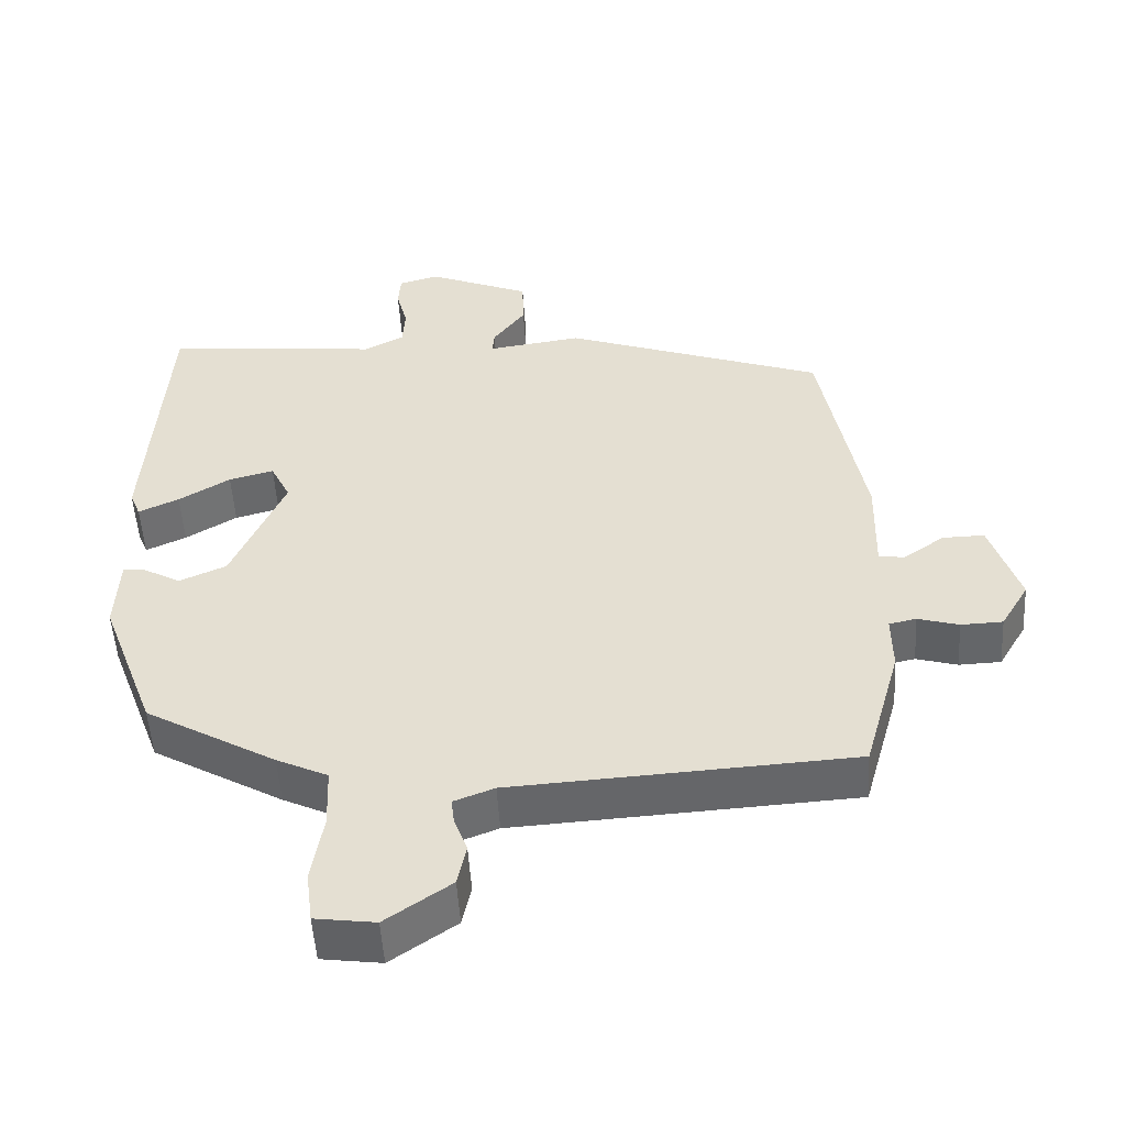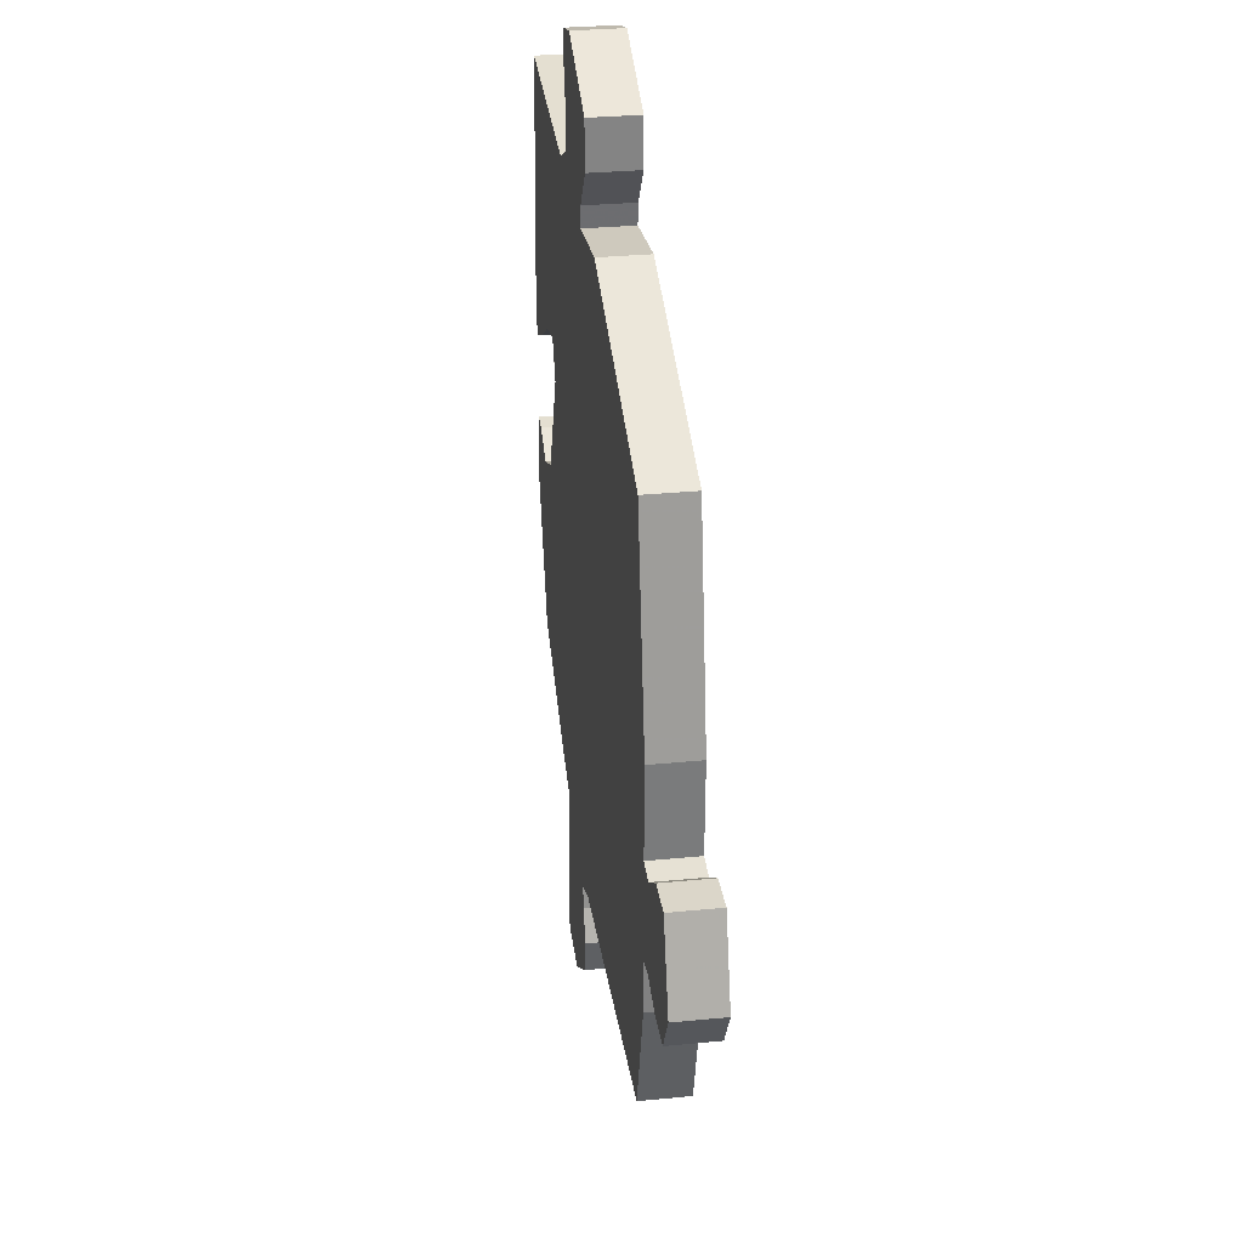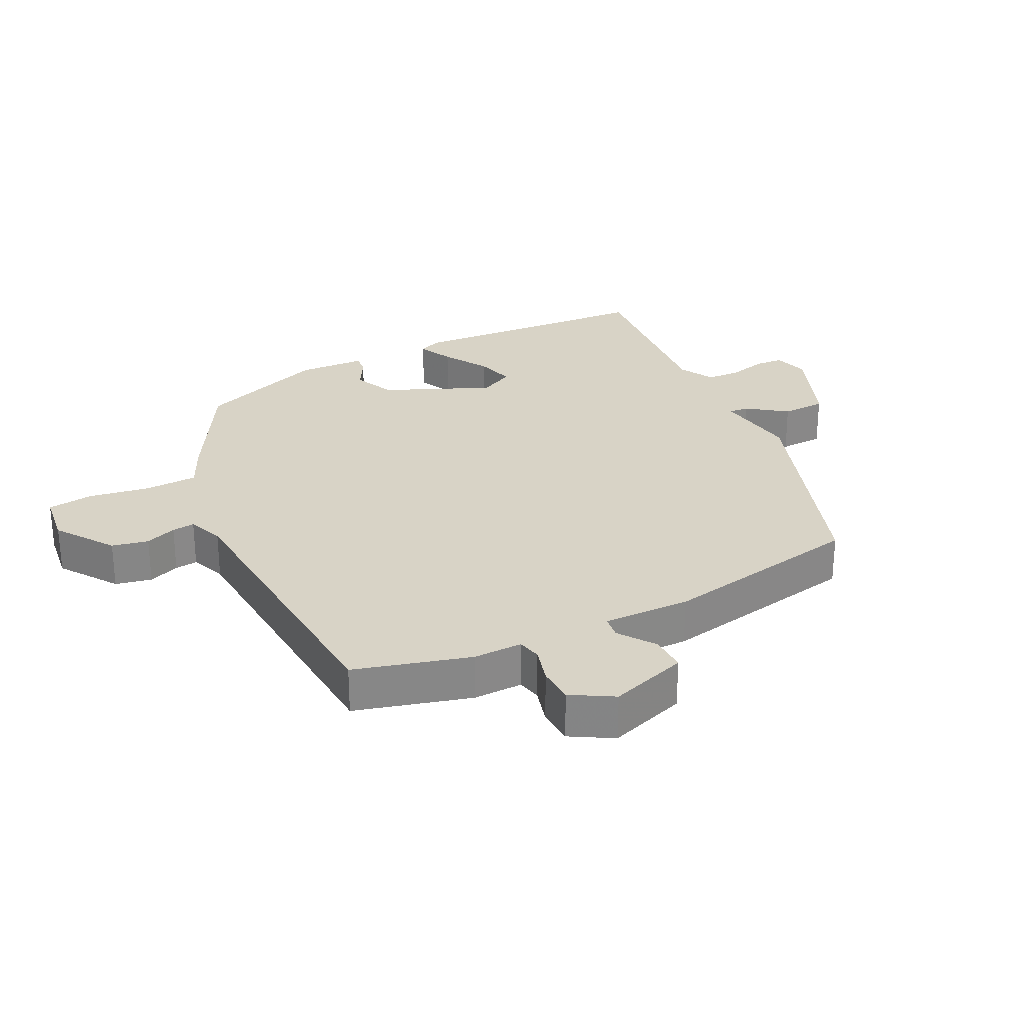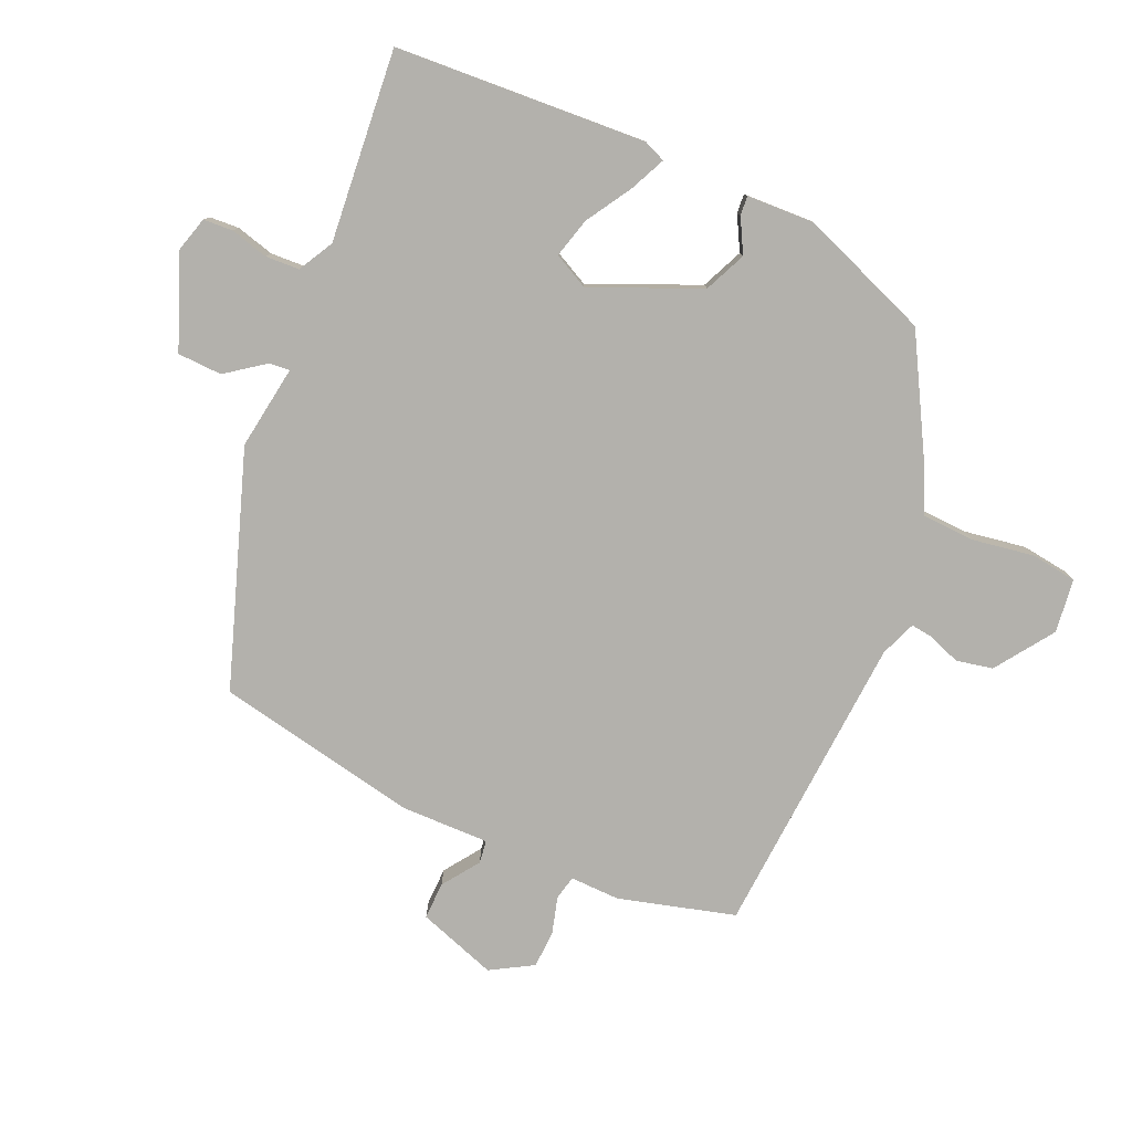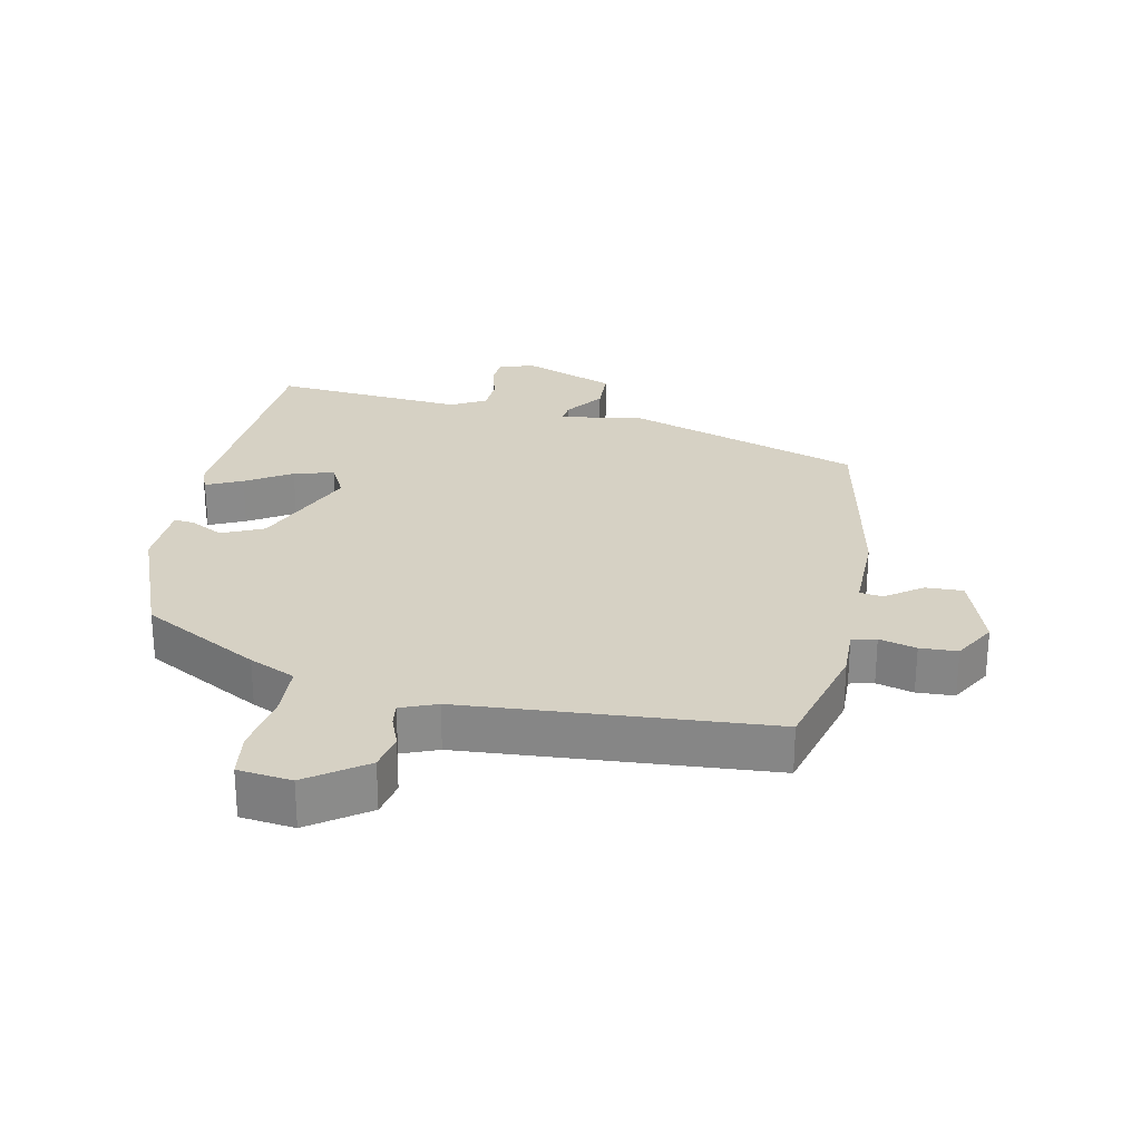
<metadata>
{"format":"obj","ext":"obj","renderer":"f3d","projection":"perspective","resolution":1024,"background":"white","views":[{"elev":-51.4,"azim":-176.6,"up":"+Z"},{"elev":30.8,"azim":-98.0,"up":"+Z"},{"elev":27.9,"azim":-116.9,"up":"+Y"},{"elev":-79.1,"azim":65.8,"up":"+Y"},{"elev":26.6,"azim":-169.2,"up":"+Y"}]}
</metadata>
<code>
v 0.505 0.07 0.488
v 0.531 0.07 0.104
v 0.517 0.07 0.07
v 0.462 0.07 0.095
v 0.392 0.07 0.137
v 0.331 0.07 0.153
v 0.304 0.07 0.099
v 0.376 0.07 -0.065
v 0.44 0.07 -0.093
v 0.491 0.07 -0.065
v 0.521 0.07 -0.062
v 0.526 0.07 -0.166
v 0.451 0.07 -0.365
v 0.273 0.07 -0.466
v 0.203 0.07 -0.499
v 0.2 0.07 -0.581
v 0.216 0.07 -0.675
v 0.207 0.07 -0.745
v 0.125 0.07 -0.756
v 0.036 0.07 -0.695
v 0.024 0.07 -0.639
v 0.042 0.07 -0.591
v 0.046 0.07 -0.556
v -0.009 0.07 -0.535
v -0.474 0.07 -0.507
v -0.524 0.07 -0.33
v -0.523 0.07 -0.254
v -0.56 0.07 -0.246
v -0.616 0.07 -0.262
v -0.673 0.07 -0.26
v -0.711 0.07 -0.196
v -0.671 0.07 -0.075
v -0.614 0.07 -0.076
v -0.558 0.07 -0.115
v -0.523 0.07 -0.11
v -0.526 0.07 0.024
v -0.467 0.07 0.336
v -0.112 0.07 0.461
v 0.017 0.07 0.443
v 0.014 0.07 0.474
v -0.03 0.07 0.533
v -0.028 0.07 0.601
v 0.112 0.07 0.658
v 0.167 0.07 0.643
v 0.17 0.07 0.598
v 0.155 0.07 0.54
v 0.158 0.07 0.488
v 0.212 0.07 0.459
v 0.505 0 0.488
v 0.531 0 0.104
v 0.517 0 0.07
v 0.462 0 0.095
v 0.392 0 0.137
v 0.331 0 0.153
v 0.304 0 0.099
v 0.376 0 -0.065
v 0.44 0 -0.093
v 0.491 0 -0.065
v 0.521 0 -0.062
v 0.526 0 -0.166
v 0.451 0 -0.365
v 0.273 0 -0.466
v 0.203 0 -0.499
v 0.2 0 -0.581
v 0.216 0 -0.675
v 0.207 0 -0.745
v 0.125 0 -0.756
v 0.036 0 -0.695
v 0.024 0 -0.639
v 0.042 0 -0.591
v 0.046 0 -0.556
v -0.009 0 -0.535
v -0.474 0 -0.507
v -0.524 0 -0.33
v -0.523 0 -0.254
v -0.56 0 -0.246
v -0.616 0 -0.262
v -0.673 0 -0.26
v -0.711 0 -0.196
v -0.671 0 -0.075
v -0.614 0 -0.076
v -0.558 0 -0.115
v -0.523 0 -0.11
v -0.526 0 0.024
v -0.467 0 0.336
v -0.112 0 0.461
v 0.017 0 0.443
v 0.014 0 0.474
v -0.03 0 0.533
v -0.028 0 0.601
v 0.112 0 0.658
v 0.167 0 0.643
v 0.17 0 0.598
v 0.155 0 0.54
v 0.158 0 0.488
v 0.212 0 0.459
f 43 44 45 46
f 43 46 47
f 40 41 42 43
f 39 40 43 47
f 36 37 38 39
f 35 36 39 47
f 31 32 33 34
f 31 34 35
f 28 29 30 31
f 27 28 31 35
f 24 25 26 27
f 23 24 27 35
f 19 20 21 22
f 19 22 23
f 16 17 18 19
f 15 16 19 23
f 9 10 11 12
f 8 9 12 13
f 7 8 13 14
f 2 3 4 5
f 48 1 2 5
f 48 5 6
f 47 48 6 7
f 15 23 35 47
f 7 14 15 47
f 94 93 92 91
f 95 94 91
f 91 90 89 88
f 95 91 88 87
f 87 86 85 84
f 95 87 84 83
f 82 81 80 79
f 83 82 79
f 79 78 77 76
f 83 79 76 75
f 75 74 73 72
f 83 75 72 71
f 70 69 68 67
f 71 70 67
f 67 66 65 64
f 71 67 64 63
f 60 59 58 57
f 61 60 57 56
f 62 61 56 55
f 53 52 51 50
f 53 50 49 96
f 54 53 96
f 55 54 96 95
f 95 83 71 63
f 95 63 62 55
f 1 49 50 2
f 2 50 51 3
f 3 51 52 4
f 4 52 53 5
f 5 53 54 6
f 6 54 55 7
f 7 55 56 8
f 8 56 57 9
f 9 57 58 10
f 10 58 59 11
f 11 59 60 12
f 12 60 61 13
f 13 61 62 14
f 14 62 63 15
f 15 63 64 16
f 16 64 65 17
f 17 65 66 18
f 18 66 67 19
f 19 67 68 20
f 20 68 69 21
f 21 69 70 22
f 22 70 71 23
f 23 71 72 24
f 24 72 73 25
f 25 73 74 26
f 26 74 75 27
f 27 75 76 28
f 28 76 77 29
f 29 77 78 30
f 30 78 79 31
f 31 79 80 32
f 32 80 81 33
f 33 81 82 34
f 34 82 83 35
f 35 83 84 36
f 36 84 85 37
f 37 85 86 38
f 38 86 87 39
f 39 87 88 40
f 40 88 89 41
f 41 89 90 42
f 42 90 91 43
f 43 91 92 44
f 44 92 93 45
f 45 93 94 46
f 46 94 95 47
f 47 95 96 48
f 48 96 49 1

</code>
